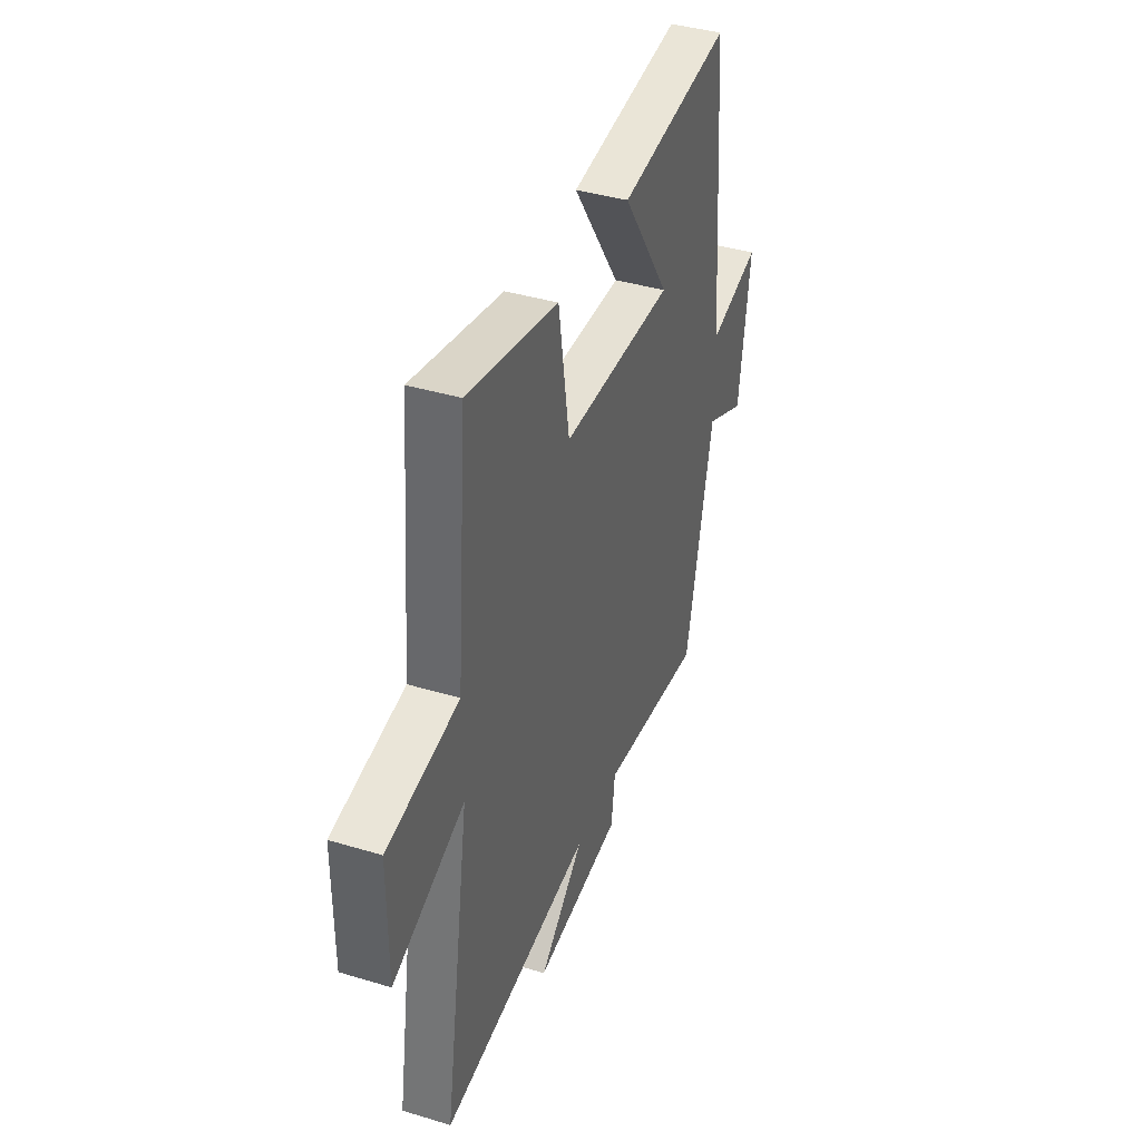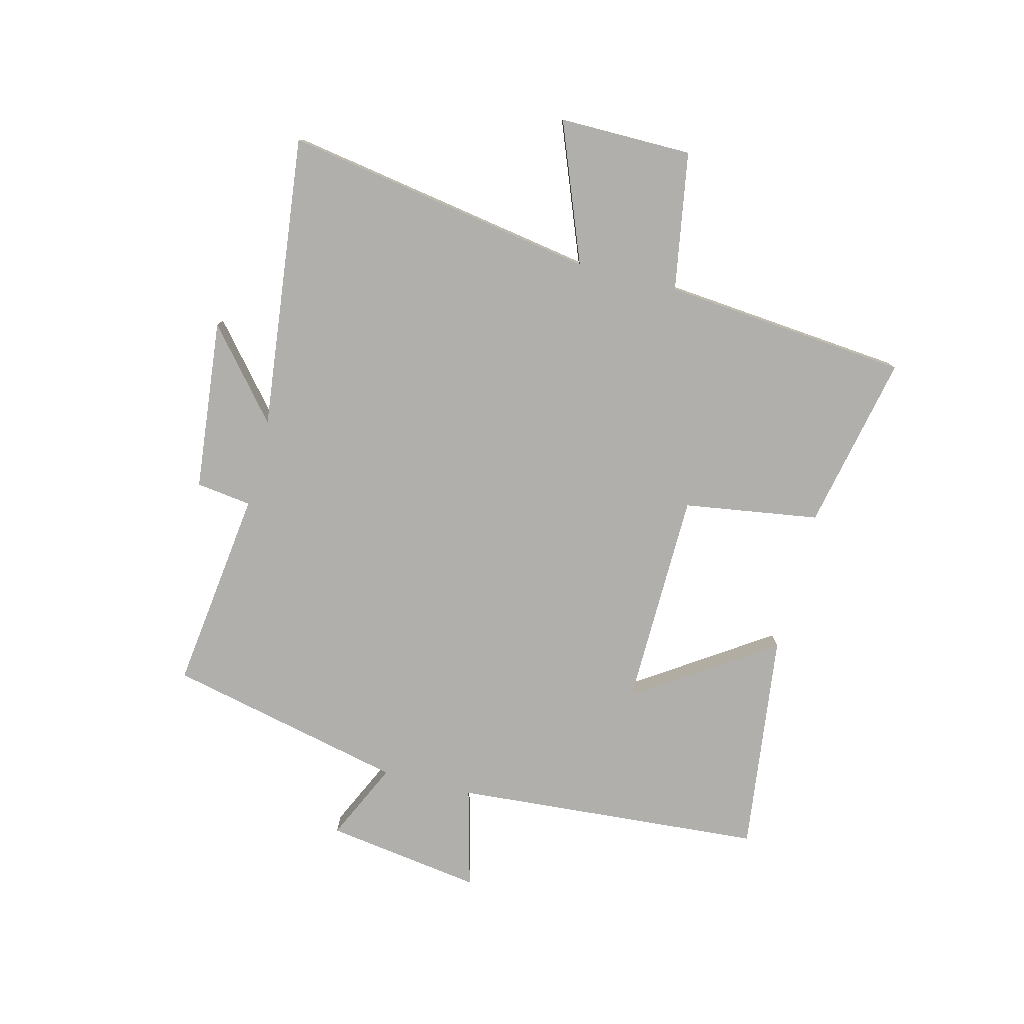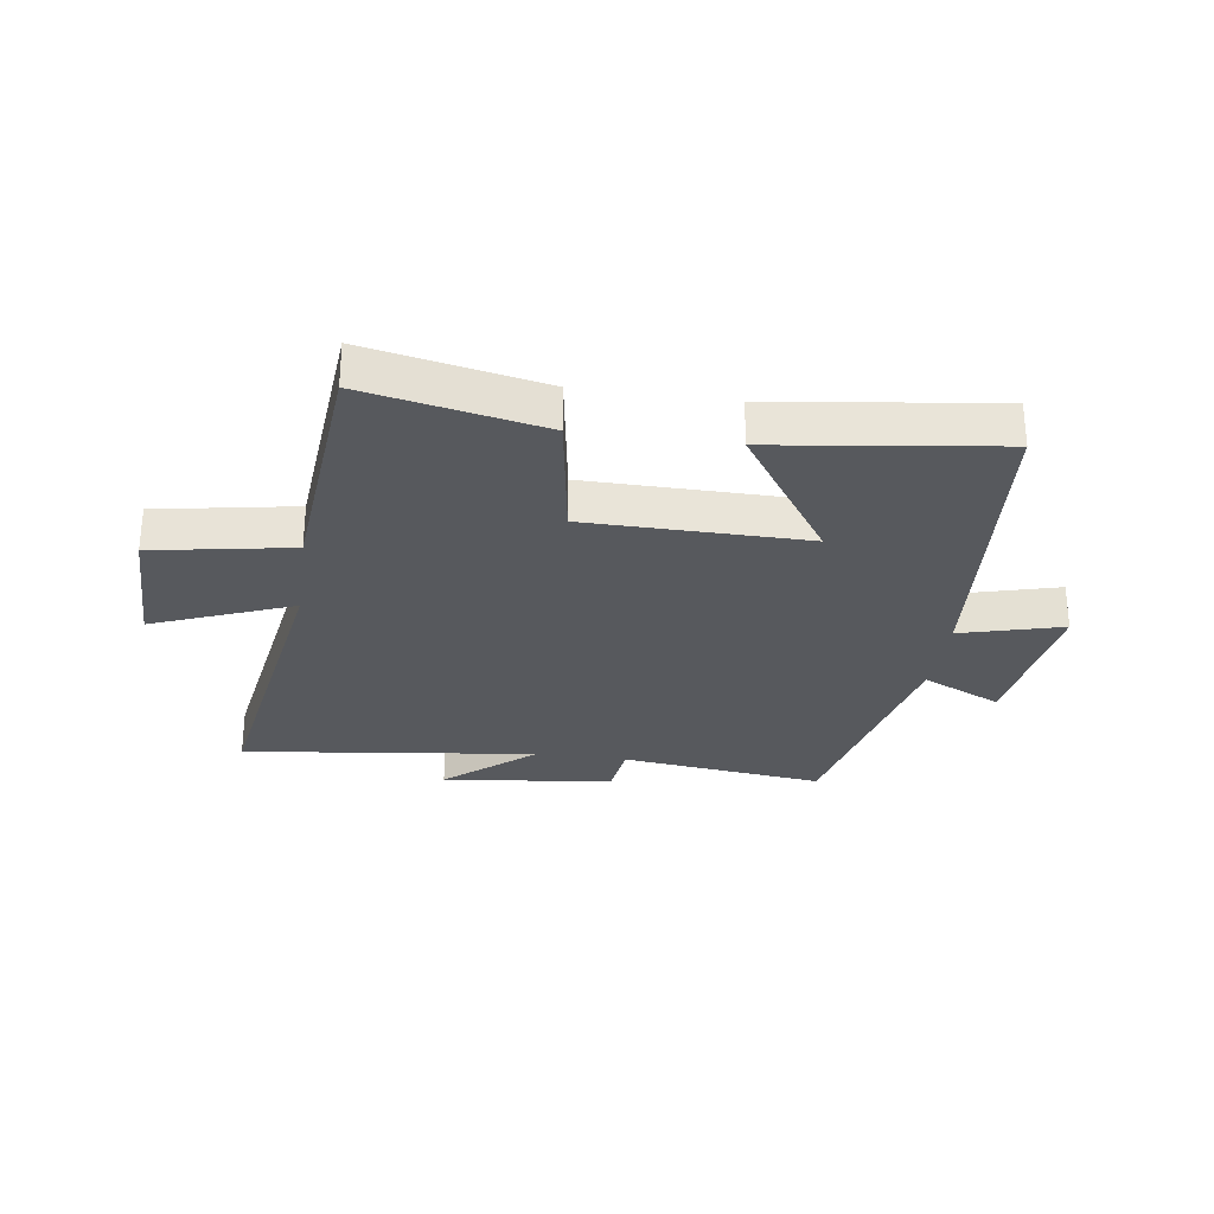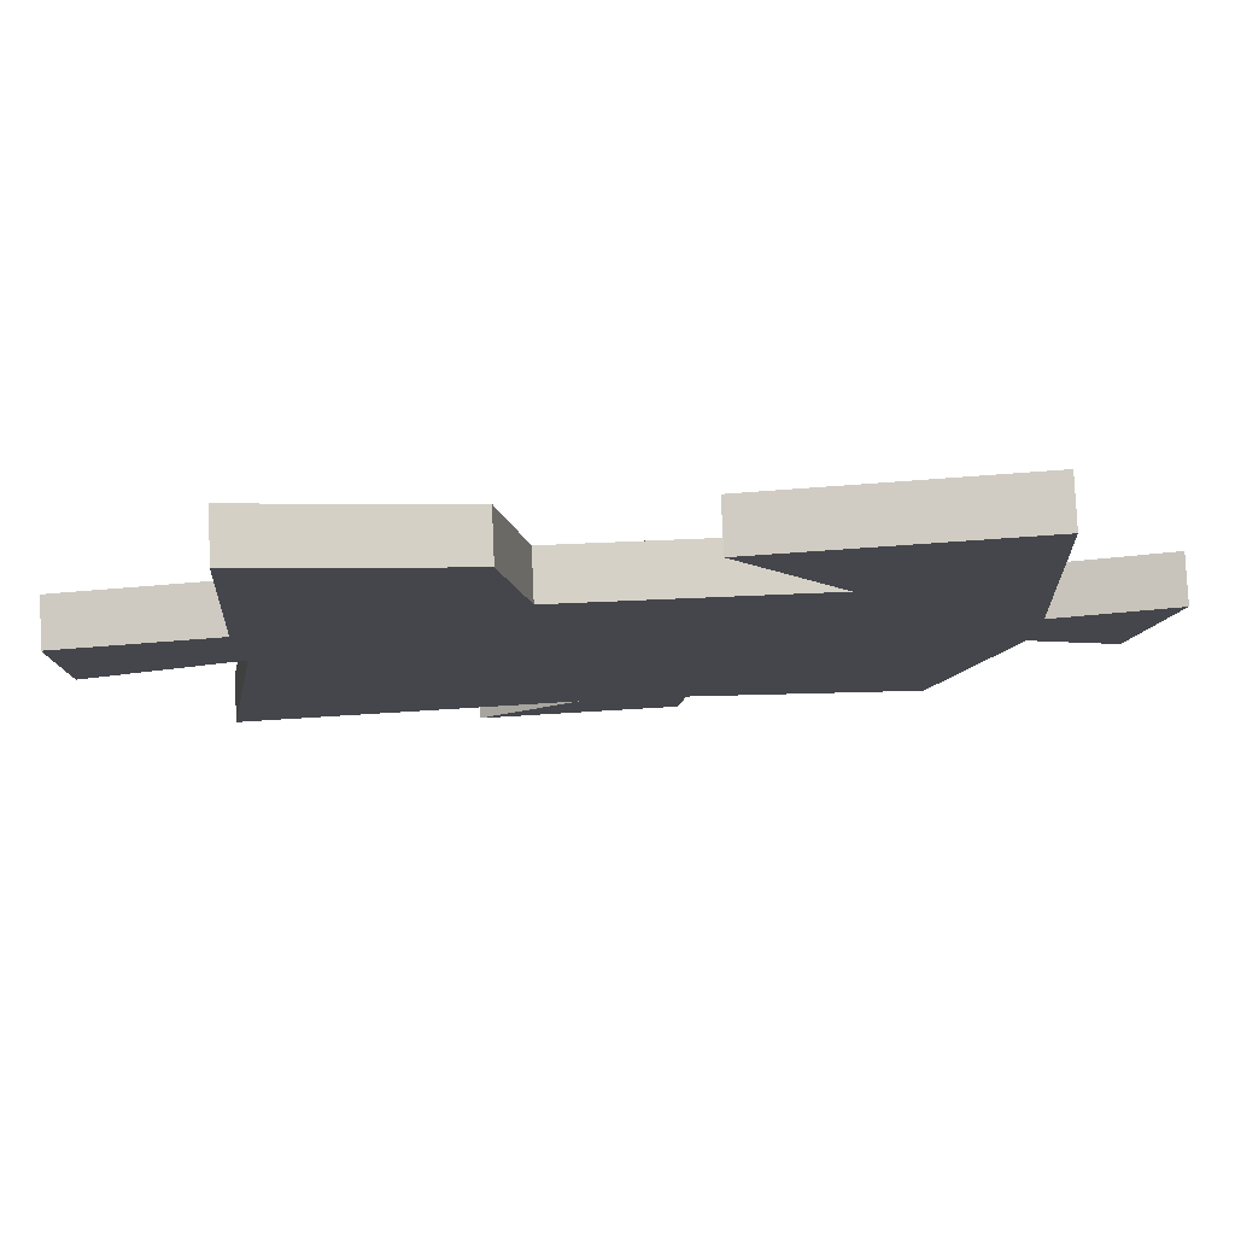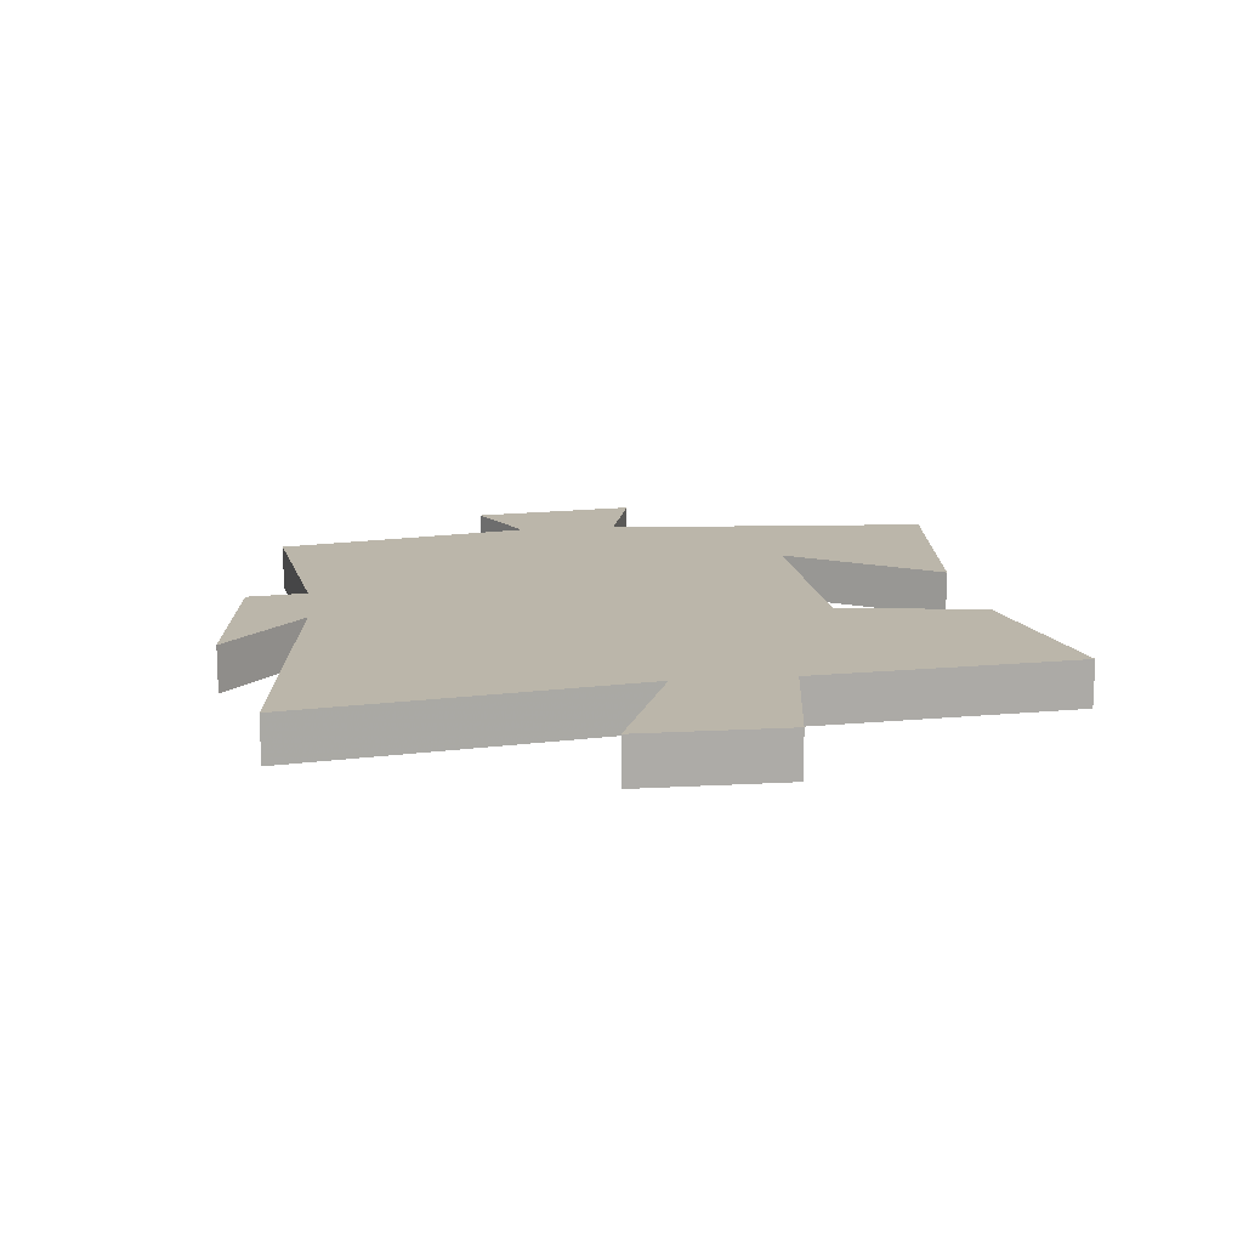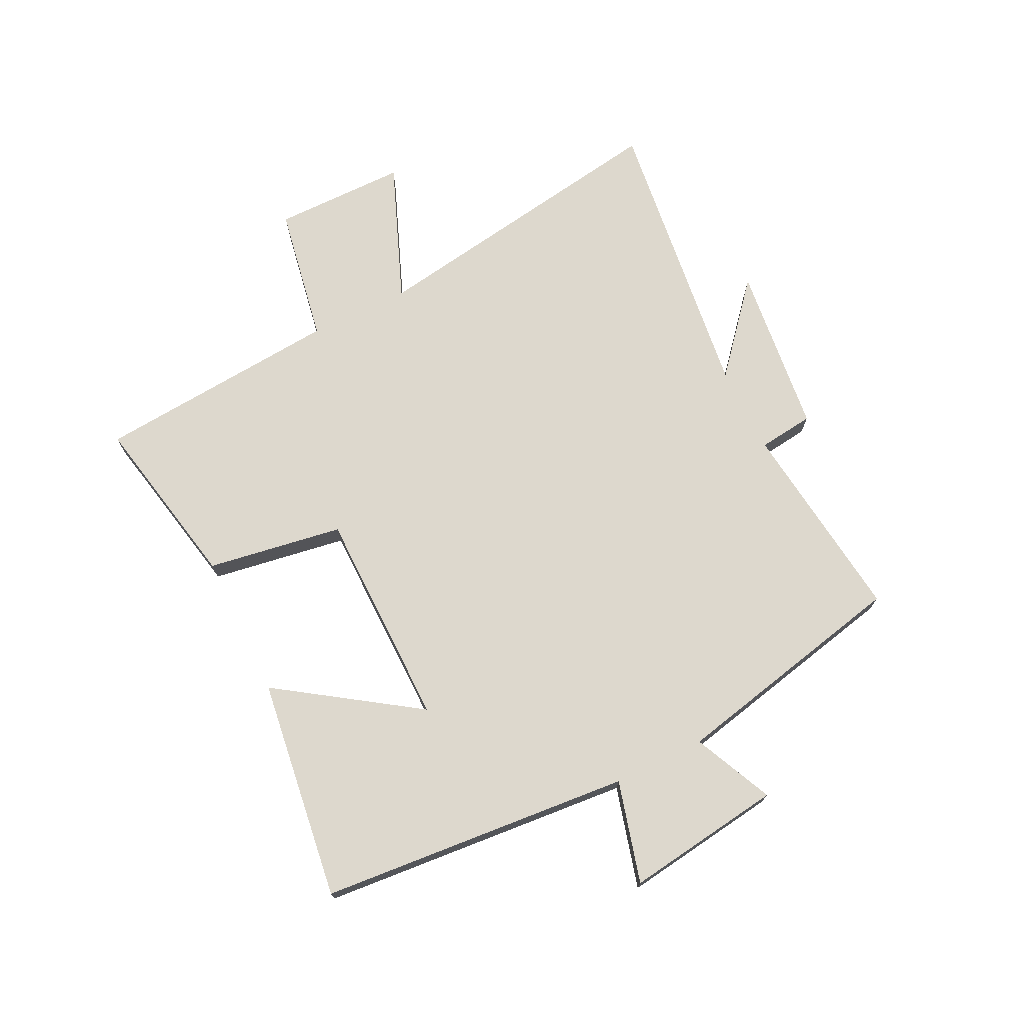
<metadata>
{"format":"obj","ext":"obj","renderer":"f3d","projection":"perspective","resolution":1024,"background":"white","views":[{"elev":39.7,"azim":-69.5,"up":"+Z"},{"elev":-78.3,"azim":-104.5,"up":"+Y"},{"elev":-29.0,"azim":-8.0,"up":"+Y"},{"elev":79.8,"azim":-2.5,"up":"+Z"},{"elev":13.9,"azim":-97.3,"up":"+Y"},{"elev":72.3,"azim":64.0,"up":"+Y"}]}
</metadata>
<code>
v 0.457 0.07 0.549
v 0.5 0.07 0.021
v 0.672 0.07 0.067
v 0.634 0.07 -0.199
v 0.5 0.07 -0.137
v 0.41 0.07 -0.542
v 0.066 0.07 -0.5
v 0.054 0.07 -0.594
v -0.236 0.07 -0.626
v -0.088 0.07 -0.5
v -0.586 0.07 -0.56
v -0.5 0.07 -0.03
v -0.735 0.07 -0.123
v -0.735 0.07 0.103
v -0.5 0.07 0.144
v -0.464 0.07 0.561
v -0.166 0.07 0.5
v -0.13 0.07 0.27
v 0.24 0.07 0.266
v 0.082 0.07 0.5
v 0.457 0 0.549
v 0.5 0 0.021
v 0.672 0 0.067
v 0.634 0 -0.199
v 0.5 0 -0.137
v 0.41 0 -0.542
v 0.066 0 -0.5
v 0.054 0 -0.594
v -0.236 0 -0.626
v -0.088 0 -0.5
v -0.586 0 -0.56
v -0.5 0 -0.03
v -0.735 0 -0.123
v -0.735 0 0.103
v -0.5 0 0.144
v -0.464 0 0.561
v -0.166 0 0.5
v -0.13 0 0.27
v 0.24 0 0.266
v 0.082 0 0.5
f 19 20 1 2
f 18 19 2
f 15 16 17 18
f 15 18 2
f 12 13 14 15
f 12 15 2
f 10 11 12 2
f 7 8 9 10
f 7 10 2 3
f 5 6 7
f 5 7 3
f 3 4 5
f 22 21 40 39
f 22 39 38
f 38 37 36 35
f 22 38 35
f 35 34 33 32
f 22 35 32
f 22 32 31 30
f 30 29 28 27
f 23 22 30 27
f 27 26 25
f 23 27 25
f 25 24 23
f 1 21 22 2
f 2 22 23 3
f 3 23 24 4
f 4 24 25 5
f 5 25 26 6
f 6 26 27 7
f 7 27 28 8
f 8 28 29 9
f 9 29 30 10
f 10 30 31 11
f 11 31 32 12
f 12 32 33 13
f 13 33 34 14
f 14 34 35 15
f 15 35 36 16
f 16 36 37 17
f 17 37 38 18
f 18 38 39 19
f 19 39 40 20
f 20 40 21 1

</code>
